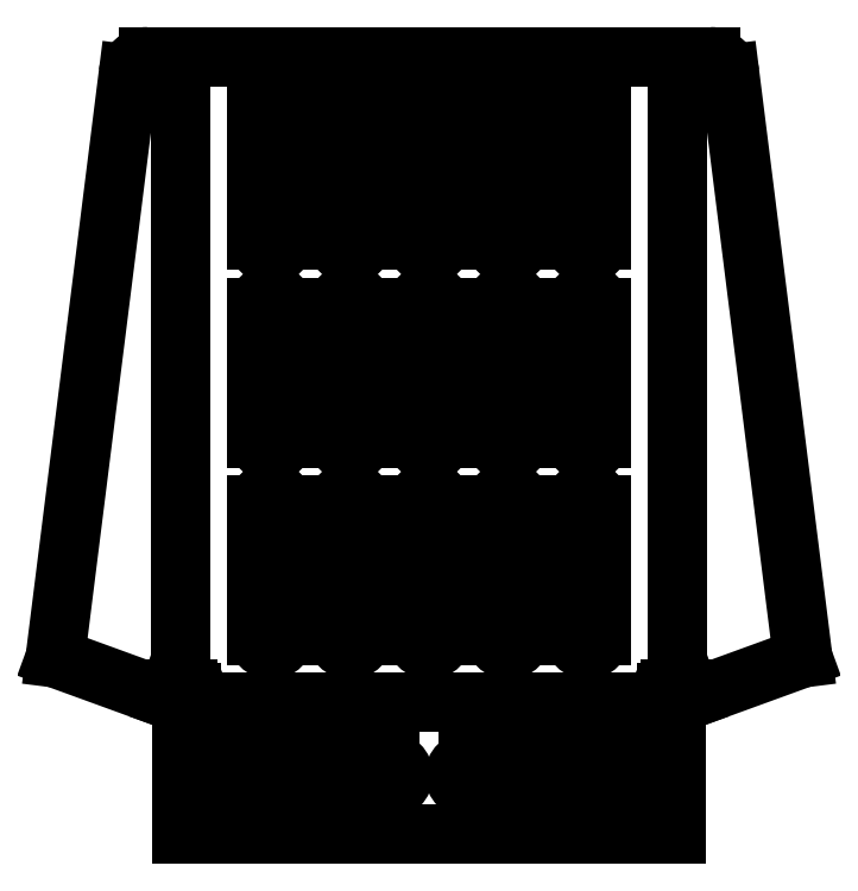
<metadata>
{"format":"dxf","ext":"dxf","renderer":"ezdxf+matplotlib","layout":"modelspace","background":"white","min_lineweight":24,"dpi":150}
</metadata>
<code>
0
SECTION
2
ENTITIES
0
LINE
8
View001
10
69.12
20
-19.92
30
0
11
69.12
21
18.18
31
0
0
LINE
8
View001
10
72.3
20
18.18
30
0
11
69.12
21
18.18
31
0
0
LINE
8
View001
10
72.3
20
25.59
30
0
11
72.3
21
18.18
31
0
0
SPLINE
8
View001
210
0
220
0
230
1
70
8
71
3
72
14
73
10
74
0
40
0
40
0
40
0
40
0
40
0.5122
40
0.5122
40
0.5122
40
1.041
40
1.041
40
1.041
40
2.14
40
2.14
40
2.14
40
2.14
10
73.89
20
26.72
30
0
10
73.89
20
26.55
30
0
10
73.83
20
26.38
30
0
10
73.73
20
26.24
30
0
10
73.63
20
26.09
30
0
10
73.5
20
25.97
30
0
10
73.35
20
25.88
30
0
10
73.04
20
25.68
30
0
10
72.67
20
25.59
30
0
10
72.3
20
25.59
30
0
0
ARC
8
View001
10
72.3
20
26.72
30
0
40
1.587
50
1.026e-12
51
90
0
SPLINE
8
View001
210
0
220
0
230
1
70
8
71
3
72
14
73
10
74
0
40
0
40
0
40
0
40
0
40
1.095
40
1.095
40
1.095
40
1.628
40
1.628
40
1.628
40
2.14
40
2.14
40
2.14
40
2.14
10
71.18
20
26.72
30
0
10
71.18
20
27.08
30
0
10
71.27
20
27.45
30
0
10
71.46
20
27.76
30
0
10
71.55
20
27.91
30
0
10
71.67
20
28.05
30
0
10
71.82
20
28.15
30
0
10
71.96
20
28.25
30
0
10
72.13
20
28.31
30
0
10
72.3
20
28.3
30
0
0
LINE
8
View001
10
65.32
20
26.72
30
0
11
71.18
21
26.72
31
0
0
LINE
8
View001
10
64.23
20
23.73
30
0
11
65.32
21
26.72
31
0
0
LINE
8
View001
10
28.43
20
36.76
30
0
11
64.23
21
23.73
31
0
0
LINE
8
View001
10
51.92
20
224.4
30
0
11
28.43
21
36.76
31
0
0
ARC
8
View001
10
58.22
20
223.6
30
0
40
6.35
50
90
51
172.9
0
LINE
8
View001
10
58.22
20
229.9
30
0
11
238.8
21
229.9
31
0
0
ARC
8
View001
10
238.8
20
223.6
30
0
40
6.35
50
7.138
51
90
0
LINE
8
View001
10
245.1
20
224.4
30
0
11
268.6
21
36.76
31
0
0
LINE
8
View001
10
268.6
20
36.76
30
0
11
232.8
21
23.73
31
0
0
LINE
8
View001
10
232.8
20
23.73
30
0
11
231.7
21
26.72
31
0
0
LINE
8
View001
10
225.8
20
26.72
30
0
11
231.7
21
26.72
31
0
0
SPLINE
8
View001
210
0
220
0
230
1
70
8
71
3
72
14
73
10
74
0
40
0
40
0
40
0
40
0
40
0.5122
40
0.5122
40
0.5122
40
1.041
40
1.041
40
1.041
40
2.14
40
2.14
40
2.14
40
2.14
10
224.7
20
28.3
30
0
10
224.9
20
28.31
30
0
10
225
20
28.25
30
0
10
225.2
20
28.15
30
0
10
225.3
20
28.05
30
0
10
225.4
20
27.91
30
0
10
225.5
20
27.76
30
0
10
225.7
20
27.45
30
0
10
225.8
20
27.08
30
0
10
225.8
20
26.72
30
0
0
ARC
8
View001
10
224.7
20
26.72
30
0
40
1.587
50
90
51
180
0
SPLINE
8
View001
210
0
220
0
230
1
70
8
71
3
72
14
73
10
74
0
40
0
40
0
40
0
40
0
40
1.1
40
1.1
40
1.1
40
1.629
40
1.629
40
1.629
40
2.14
40
2.14
40
2.14
40
2.14
10
224.7
20
25.59
30
0
10
224.3
20
25.59
30
0
10
224
20
25.68
30
0
10
223.7
20
25.88
30
0
10
223.5
20
25.97
30
0
10
223.4
20
26.09
30
0
10
223.3
20
26.24
30
0
10
223.2
20
26.38
30
0
10
223.1
20
26.55
30
0
10
223.1
20
26.72
30
0
0
LINE
8
View001
10
224.7
20
18.18
30
0
11
224.7
21
25.59
31
0
0
LINE
8
View001
10
224.7
20
18.18
30
0
11
227.9
21
18.18
31
0
0
LINE
8
View001
10
227.9
20
18.18
30
0
11
227.9
21
-19.92
31
0
0
LINE
8
View001
10
69.12
20
-19.92
30
0
11
227.9
21
-19.92
31
0
0
ARC
8
View001
10
85
20
-0.8669
30
0
40
4.445
50
90
51
-90
0
LINE
8
View001
10
85
20
3.578
30
0
11
135.8
21
3.578
31
0
0
ARC
8
View001
10
135.8
20
-0.8669
30
0
40
4.445
50
-90
51
90
0
LINE
8
View001
10
85
20
-5.312
30
0
11
135.8
21
-5.312
31
0
0
ARC
8
View001
10
161.2
20
-0.8669
30
0
40
4.445
50
90
51
-90
0
LINE
8
View001
10
161.2
20
3.578
30
0
11
212
21
3.578
31
0
0
ARC
8
View001
10
212
20
-0.8669
30
0
40
4.445
50
-90
51
90
0
LINE
8
View001
10
161.2
20
-5.312
30
0
11
212
21
-5.312
31
0
0
ARC
8
View001
10
199.3
20
170.9
30
0
40
4.445
50
180
51
0
0
LINE
8
View001
10
194.9
20
170.9
30
0
11
194.9
21
212.8
31
0
0
ARC
8
View001
10
199.3
20
212.8
30
0
40
4.445
50
0
51
180
0
LINE
8
View001
10
203.7
20
170.9
30
0
11
203.7
21
212.8
31
0
0
ARC
8
View001
10
173.9
20
170.9
30
0
40
4.445
50
-180
51
3.664e-13
0
LINE
8
View001
10
169.5
20
170.9
30
0
11
169.5
21
212.8
31
0
0
ARC
8
View001
10
173.9
20
212.8
30
0
40
4.445
50
0
51
180
0
LINE
8
View001
10
178.3
20
170.9
30
0
11
178.3
21
212.8
31
0
0
ARC
8
View001
10
148.5
20
170.9
30
0
40
4.445
50
-180
51
3.664e-13
0
LINE
8
View001
10
144.1
20
170.9
30
0
11
144.1
21
212.8
31
0
0
ARC
8
View001
10
148.5
20
212.8
30
0
40
4.445
50
0
51
180
0
LINE
8
View001
10
152.9
20
170.9
30
0
11
152.9
21
212.8
31
0
0
ARC
8
View001
10
123.1
20
170.9
30
0
40
4.445
50
180
51
0
0
LINE
8
View001
10
118.7
20
170.9
30
0
11
118.7
21
212.8
31
0
0
ARC
8
View001
10
123.1
20
212.8
30
0
40
4.445
50
0
51
180
0
LINE
8
View001
10
127.5
20
170.9
30
0
11
127.5
21
212.8
31
0
0
ARC
8
View001
10
97.7
20
170.9
30
0
40
4.445
50
-180
51
3.664e-13
0
LINE
8
View001
10
93.25
20
170.9
30
0
11
93.25
21
212.8
31
0
0
ARC
8
View001
10
97.7
20
212.8
30
0
40
4.445
50
0
51
180
0
LINE
8
View001
10
102.1
20
170.9
30
0
11
102.1
21
212.8
31
0
0
ARC
8
View001
10
148.5
20
43.86
30
0
40
4.445
50
180
51
0
0
LINE
8
View001
10
144.1
20
43.86
30
0
11
144.1
21
85.77
31
0
0
ARC
8
View001
10
148.5
20
85.77
30
0
40
4.445
50
0
51
180
0
LINE
8
View001
10
152.9
20
43.86
30
0
11
152.9
21
85.77
31
0
0
ARC
8
View001
10
173.9
20
43.86
30
0
40
4.445
50
180
51
0
0
LINE
8
View001
10
169.5
20
43.86
30
0
11
169.5
21
85.77
31
0
0
ARC
8
View001
10
173.9
20
85.77
30
0
40
4.445
50
0
51
180
0
LINE
8
View001
10
178.3
20
43.86
30
0
11
178.3
21
85.77
31
0
0
ARC
8
View001
10
199.3
20
43.86
30
0
40
4.445
50
180
51
0
0
LINE
8
View001
10
194.9
20
43.86
30
0
11
194.9
21
85.77
31
0
0
ARC
8
View001
10
199.3
20
85.77
30
0
40
4.445
50
0
51
180
0
LINE
8
View001
10
203.7
20
43.86
30
0
11
203.7
21
85.77
31
0
0
ARC
8
View001
10
123.1
20
43.86
30
0
40
4.445
50
180
51
0
0
LINE
8
View001
10
118.7
20
43.86
30
0
11
118.7
21
85.77
31
0
0
ARC
8
View001
10
123.1
20
85.77
30
0
40
4.445
50
0
51
180
0
LINE
8
View001
10
127.5
20
43.86
30
0
11
127.5
21
85.77
31
0
0
ARC
8
View001
10
97.7
20
43.86
30
0
40
4.445
50
180
51
0
0
LINE
8
View001
10
93.25
20
43.86
30
0
11
93.25
21
85.77
31
0
0
ARC
8
View001
10
97.7
20
85.77
30
0
40
4.445
50
0
51
180
0
LINE
8
View001
10
102.1
20
43.86
30
0
11
102.1
21
85.77
31
0
0
ARC
8
View001
10
123.1
20
107.4
30
0
40
4.445
50
180
51
0
0
LINE
8
View001
10
118.7
20
107.4
30
0
11
118.7
21
149.3
31
0
0
ARC
8
View001
10
123.1
20
149.3
30
0
40
4.445
50
0
51
180
0
LINE
8
View001
10
127.5
20
107.4
30
0
11
127.5
21
149.3
31
0
0
ARC
8
View001
10
148.5
20
107.4
30
0
40
4.445
50
180
51
0
0
LINE
8
View001
10
144.1
20
107.4
30
0
11
144.1
21
149.3
31
0
0
ARC
8
View001
10
148.5
20
149.3
30
0
40
4.445
50
0
51
180
0
LINE
8
View001
10
152.9
20
107.4
30
0
11
152.9
21
149.3
31
0
0
ARC
8
View001
10
173.9
20
107.4
30
0
40
4.445
50
180
51
-1.832e-13
0
LINE
8
View001
10
169.5
20
107.4
30
0
11
169.5
21
149.3
31
0
0
ARC
8
View001
10
173.9
20
149.3
30
0
40
4.445
50
-3.664e-13
51
180
0
LINE
8
View001
10
178.3
20
107.4
30
0
11
178.3
21
149.3
31
0
0
ARC
8
View001
10
97.7
20
107.4
30
0
40
4.445
50
180
51
0
0
LINE
8
View001
10
93.25
20
107.4
30
0
11
93.25
21
149.3
31
0
0
ARC
8
View001
10
97.7
20
149.3
30
0
40
4.445
50
0
51
-180
0
LINE
8
View001
10
102.1
20
107.4
30
0
11
102.1
21
149.3
31
0
0
ARC
8
View001
10
199.3
20
107.4
30
0
40
4.445
50
180
51
0
0
LINE
8
View001
10
194.9
20
107.4
30
0
11
194.9
21
149.3
31
0
0
ARC
8
View001
10
199.3
20
149.3
30
0
40
4.445
50
0
51
-180
0
LINE
8
View001
10
203.7
20
107.4
30
0
11
203.7
21
149.3
31
0
0
LINE
8
View001
10
72.3
20
22.45
30
0
11
224.7
21
22.45
31
0
0
LINE
8
View001
10
228.2
20
26.72
30
0
11
228.2
21
229.9
31
0
0
LINE
8
View001
10
68.81
20
229.9
30
0
11
68.81
21
26.72
31
0
0
ENDSEC
0
EOF

</code>
